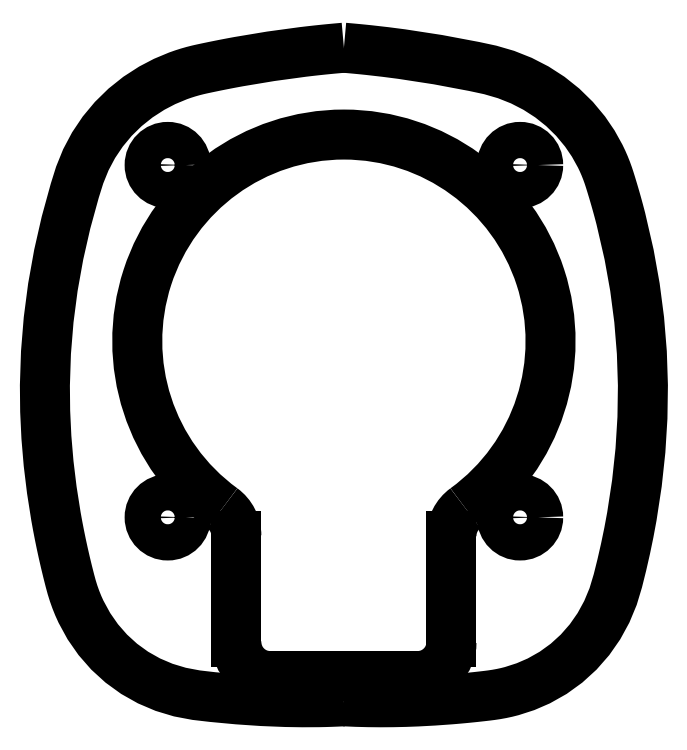
<metadata>
{"format":"dxf","ext":"dxf","renderer":"ezdxf+matplotlib","layout":"modelspace","background":"white","min_lineweight":24,"dpi":150}
</metadata>
<code>
0
SECTION
2
ENTITIES
0
POLYLINE
8
0
66
     1
10
0
20
0
30
0
70
   128
0
VERTEX
8
0
10
0
20
71.83
30
0
0
VERTEX
8
0
10
1.126
20
71.78
30
0
0
VERTEX
8
0
10
2.168
20
71.76
30
0
0
VERTEX
8
0
10
3.253
20
71.75
30
0
0
VERTEX
8
0
10
4.335
20
71.75
30
0
0
VERTEX
8
0
10
5.423
20
71.78
30
0
0
VERTEX
8
0
10
6.496
20
71.82
30
0
0
VERTEX
8
0
10
7.926
20
71.9
30
0
0
VERTEX
8
0
10
9.378
20
72
30
0
0
VERTEX
8
0
10
9.754
20
72.03
30
0
0
VERTEX
8
0
10
10.13
20
72.06
30
0
0
VERTEX
8
0
10
10.5
20
72.1
30
0
0
VERTEX
8
0
10
10.87
20
72.13
30
0
0
VERTEX
8
0
10
11.24
20
72.17
30
0
0
VERTEX
8
0
10
11.61
20
72.21
30
0
0
VERTEX
8
0
10
12.18
20
72.27
30
0
0
VERTEX
8
0
10
12.65
20
72.33
30
0
0
VERTEX
8
0
10
13.02
20
72.37
30
0
0
VERTEX
8
0
10
13.46
20
72.44
30
0
0
VERTEX
8
0
10
13.92
20
72.52
30
0
0
VERTEX
8
0
10
14.37
20
72.62
30
0
0
VERTEX
8
0
10
14.82
20
72.73
30
0
0
VERTEX
8
0
10
16.04
20
73.13
30
0
0
VERTEX
8
0
10
17.21
20
73.63
30
0
0
VERTEX
8
0
10
18.48
20
74.35
30
0
0
VERTEX
8
0
10
19.66
20
75.2
30
0
0
VERTEX
8
0
10
20.73
20
76.18
30
0
0
VERTEX
8
0
10
21.69
20
77.28
30
0
0
VERTEX
8
0
10
22.52
20
78.46
30
0
0
VERTEX
8
0
10
23.22
20
79.75
30
0
0
VERTEX
8
0
10
23.78
20
81.09
30
0
0
VERTEX
8
0
10
24.2
20
82.48
30
0
0
VERTEX
8
0
10
24.54
20
83.88
30
0
0
VERTEX
8
0
10
24.87
20
85.31
30
0
0
VERTEX
8
0
10
25.17
20
86.74
30
0
0
VERTEX
8
0
10
25.43
20
88.16
30
0
0
VERTEX
8
0
10
25.88
20
91.09
30
0
0
VERTEX
8
0
10
26.19
20
93.99
30
0
0
VERTEX
8
0
10
26.37
20
96.87
30
0
0
VERTEX
8
0
10
26.41
20
99.74
30
0
0
VERTEX
8
0
10
26.31
20
102.6
30
0
0
VERTEX
8
0
10
26.08
20
105.5
30
0
0
VERTEX
8
0
10
25.7
20
108.4
30
0
0
VERTEX
8
0
10
25.19
20
111.3
30
0
0
VERTEX
8
0
10
24.46
20
114.4
30
0
0
VERTEX
8
0
10
24.37
20
114.8
30
0
0
VERTEX
8
0
10
24.27
20
115.2
30
0
0
VERTEX
8
0
10
24.18
20
115.5
30
0
0
VERTEX
8
0
10
24.08
20
115.9
30
0
0
VERTEX
8
0
10
23.98
20
116.2
30
0
0
VERTEX
8
0
10
23.88
20
116.6
30
0
0
VERTEX
8
0
10
23.77
20
116.9
30
0
0
VERTEX
8
0
10
23.6
20
117.5
30
0
0
VERTEX
8
0
10
23.46
20
117.9
30
0
0
VERTEX
8
0
10
23.35
20
118.3
30
0
0
VERTEX
8
0
10
23.2
20
118.7
30
0
0
VERTEX
8
0
10
23.03
20
119.1
30
0
0
VERTEX
8
0
10
22.84
20
119.6
30
0
0
VERTEX
8
0
10
22.64
20
120
30
0
0
VERTEX
8
0
10
22.02
20
121.1
30
0
0
VERTEX
8
0
10
21.3
20
122.2
30
0
0
VERTEX
8
0
10
20.37
20
123.3
30
0
0
VERTEX
8
0
10
19.33
20
124.3
30
0
0
VERTEX
8
0
10
18.19
20
125.2
30
0
0
VERTEX
8
0
10
16.96
20
126
30
0
0
VERTEX
8
0
10
15.68
20
126.6
30
0
0
VERTEX
8
0
10
14.32
20
127.2
30
0
0
VERTEX
8
0
10
12.93
20
127.6
30
0
0
VERTEX
8
0
10
11.5
20
127.9
30
0
0
VERTEX
8
0
10
8.295
20
128.5
30
0
0
VERTEX
8
0
10
5.096
20
129
30
0
0
VERTEX
8
0
10
3.676
20
129.2
30
0
0
VERTEX
8
0
10
2.225
20
129.3
30
0
0
VERTEX
8
0
10
1.672
20
129.4
30
0
0
VERTEX
8
0
10
1.206
20
129.4
30
0
0
VERTEX
8
0
10
0.6753
20
129.5
30
0
0
VERTEX
8
0
10
0
20
129.6
30
0
0
SEQEND
8
0
0
POLYLINE
8
0
66
     1
10
0
20
0
30
0
70
   128
0
VERTEX
8
0
10
0
20
129.6
30
0
0
VERTEX
8
0
10
-0.699
20
129.5
30
0
0
VERTEX
8
0
10
-1.263
20
129.4
30
0
0
VERTEX
8
0
10
-1.815
20
129.4
30
0
0
VERTEX
8
0
10
-2.419
20
129.3
30
0
0
VERTEX
8
0
10
-3.025
20
129.3
30
0
0
VERTEX
8
0
10
-3.631
20
129.2
30
0
0
VERTEX
8
0
10
-6.461
20
128.8
30
0
0
VERTEX
8
0
10
-9.279
20
128.3
30
0
0
VERTEX
8
0
10
-9.596
20
128.3
30
0
0
VERTEX
8
0
10
-9.914
20
128.2
30
0
0
VERTEX
8
0
10
-10.23
20
128.2
30
0
0
VERTEX
8
0
10
-10.55
20
128.1
30
0
0
VERTEX
8
0
10
-10.87
20
128
30
0
0
VERTEX
8
0
10
-11.19
20
128
30
0
0
VERTEX
8
0
10
-11.5
20
127.9
30
0
0
VERTEX
8
0
10
-12.09
20
127.8
30
0
0
VERTEX
8
0
10
-12.56
20
127.7
30
0
0
VERTEX
8
0
10
-12.89
20
127.6
30
0
0
VERTEX
8
0
10
-13.32
20
127.5
30
0
0
VERTEX
8
0
10
-13.76
20
127.4
30
0
0
VERTEX
8
0
10
-14.21
20
127.2
30
0
0
VERTEX
8
0
10
-14.65
20
127.1
30
0
0
VERTEX
8
0
10
-15.83
20
126.6
30
0
0
VERTEX
8
0
10
-16.97
20
126
30
0
0
VERTEX
8
0
10
-18.19
20
125.2
30
0
0
VERTEX
8
0
10
-19.33
20
124.3
30
0
0
VERTEX
8
0
10
-20.37
20
123.3
30
0
0
VERTEX
8
0
10
-21.3
20
122.2
30
0
0
VERTEX
8
0
10
-22.11
20
120.9
30
0
0
VERTEX
8
0
10
-22.79
20
119.7
30
0
0
VERTEX
8
0
10
-23.34
20
118.3
30
0
0
VERTEX
8
0
10
-23.77
20
116.9
30
0
0
VERTEX
8
0
10
-24.55
20
114.1
30
0
0
VERTEX
8
0
10
-25.19
20
111.3
30
0
0
VERTEX
8
0
10
-25.7
20
108.4
30
0
0
VERTEX
8
0
10
-26.08
20
105.5
30
0
0
VERTEX
8
0
10
-26.31
20
102.6
30
0
0
VERTEX
8
0
10
-26.41
20
99.74
30
0
0
VERTEX
8
0
10
-26.38
20
97.45
30
0
0
VERTEX
8
0
10
-26.28
20
95.15
30
0
0
VERTEX
8
0
10
-26.08
20
92.83
30
0
0
VERTEX
8
0
10
-25.8
20
90.5
30
0
0
VERTEX
8
0
10
-25.43
20
88.16
30
0
0
VERTEX
8
0
10
-25.28
20
87.35
30
0
0
VERTEX
8
0
10
-25.13
20
86.54
30
0
0
VERTEX
8
0
10
-24.96
20
85.73
30
0
0
VERTEX
8
0
10
-24.78
20
84.92
30
0
0
VERTEX
8
0
10
-24.6
20
84.11
30
0
0
VERTEX
8
0
10
-24.4
20
83.29
30
0
0
VERTEX
8
0
10
-24.2
20
82.48
30
0
0
VERTEX
8
0
10
-24.04
20
81.9
30
0
0
VERTEX
8
0
10
-23.87
20
81.37
30
0
0
VERTEX
8
0
10
-23.68
20
80.81
30
0
0
VERTEX
8
0
10
-23.46
20
80.27
30
0
0
VERTEX
8
0
10
-23.22
20
79.75
30
0
0
VERTEX
8
0
10
-22.52
20
78.46
30
0
0
VERTEX
8
0
10
-21.69
20
77.28
30
0
0
VERTEX
8
0
10
-20.73
20
76.18
30
0
0
VERTEX
8
0
10
-19.66
20
75.2
30
0
0
VERTEX
8
0
10
-18.48
20
74.35
30
0
0
VERTEX
8
0
10
-17.21
20
73.63
30
0
0
VERTEX
8
0
10
-15.88
20
73.07
30
0
0
VERTEX
8
0
10
-14.48
20
72.65
30
0
0
VERTEX
8
0
10
-13.06
20
72.38
30
0
0
VERTEX
8
0
10
-11.61
20
72.21
30
0
0
VERTEX
8
0
10
-9.378
20
72
30
0
0
VERTEX
8
0
10
-7.226
20
71.85
30
0
0
VERTEX
8
0
10
-5.119
20
71.77
30
0
0
VERTEX
8
0
10
-3.687
20
71.75
30
0
0
VERTEX
8
0
10
-2.227
20
71.76
30
0
0
VERTEX
8
0
10
-1.675
20
71.77
30
0
0
VERTEX
8
0
10
-1.209
20
71.78
30
0
0
VERTEX
8
0
10
-0.6771
20
71.8
30
0
0
VERTEX
8
0
10
0
20
71.83
30
0
0
SEQEND
8
0
0
CIRCLE
8
0
10
15.56
20
119.2
30
0
40
1.6
0
CIRCLE
8
0
10
15.56
20
88.08
30
0
40
1.6
0
CIRCLE
8
0
10
-15.56
20
88.08
30
0
40
1.6
0
CIRCLE
8
0
10
-15.56
20
119.2
30
0
40
1.6
0
LINE
8
0
10
-9.5
20
86.45
30
0
11
-9.5
21
77.05
31
0
0
LINE
8
0
10
-6.5
20
74.05
30
0
11
6.5
21
74.05
31
0
0
LINE
8
0
10
9.5
20
77.05
30
0
11
9.5
21
86.45
31
0
0
ARC
8
0
10
0
20
103.6
30
0
40
18.25
50
306
51
234
0
ARC
8
0
10
-12.5
20
86.45
30
0
40
3
50
0
51
53.97
0
ARC
8
0
10
-6.5
20
77.05
30
0
40
3
50
180
51
270
0
ARC
8
0
10
6.5
20
77.05
30
0
40
3
50
270
51
0
0
ARC
8
0
10
12.5
20
86.45
30
0
40
3
50
126
51
180
0
ENDSEC
0
EOF

</code>
